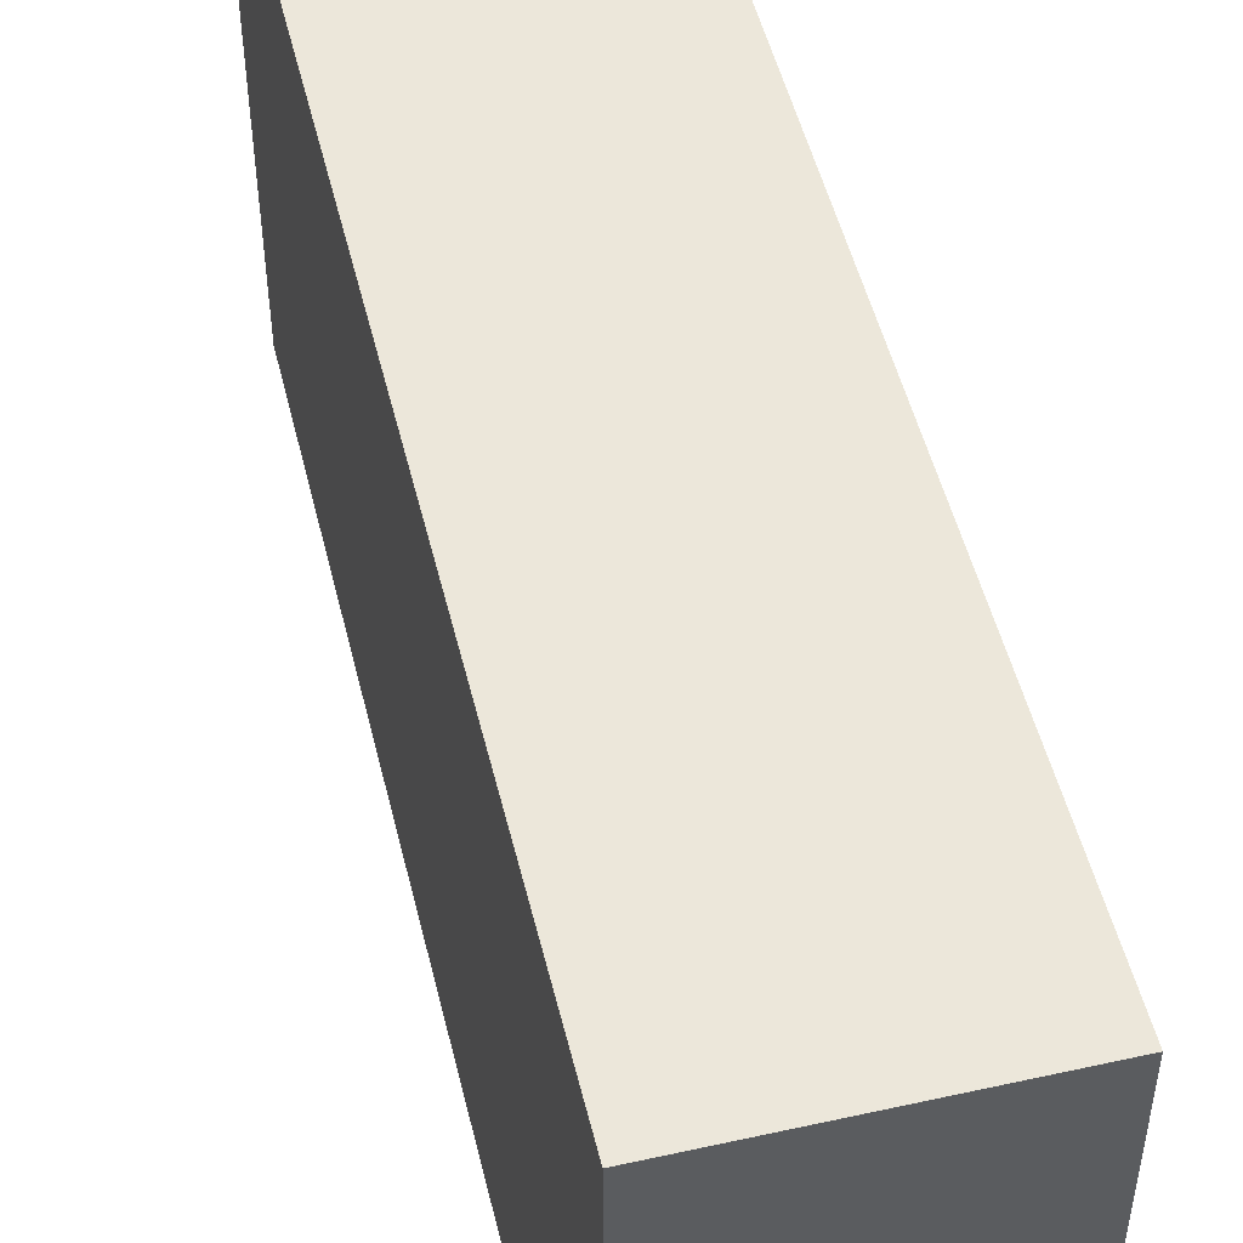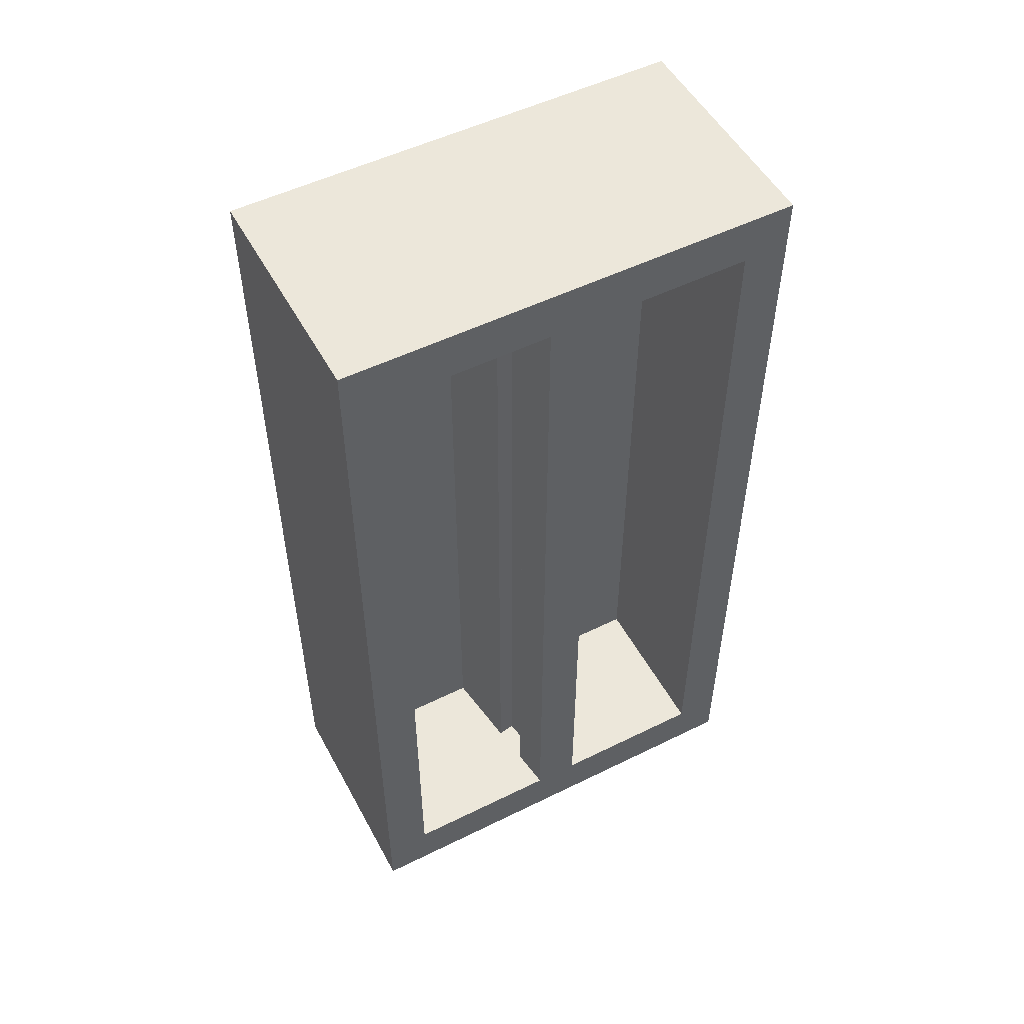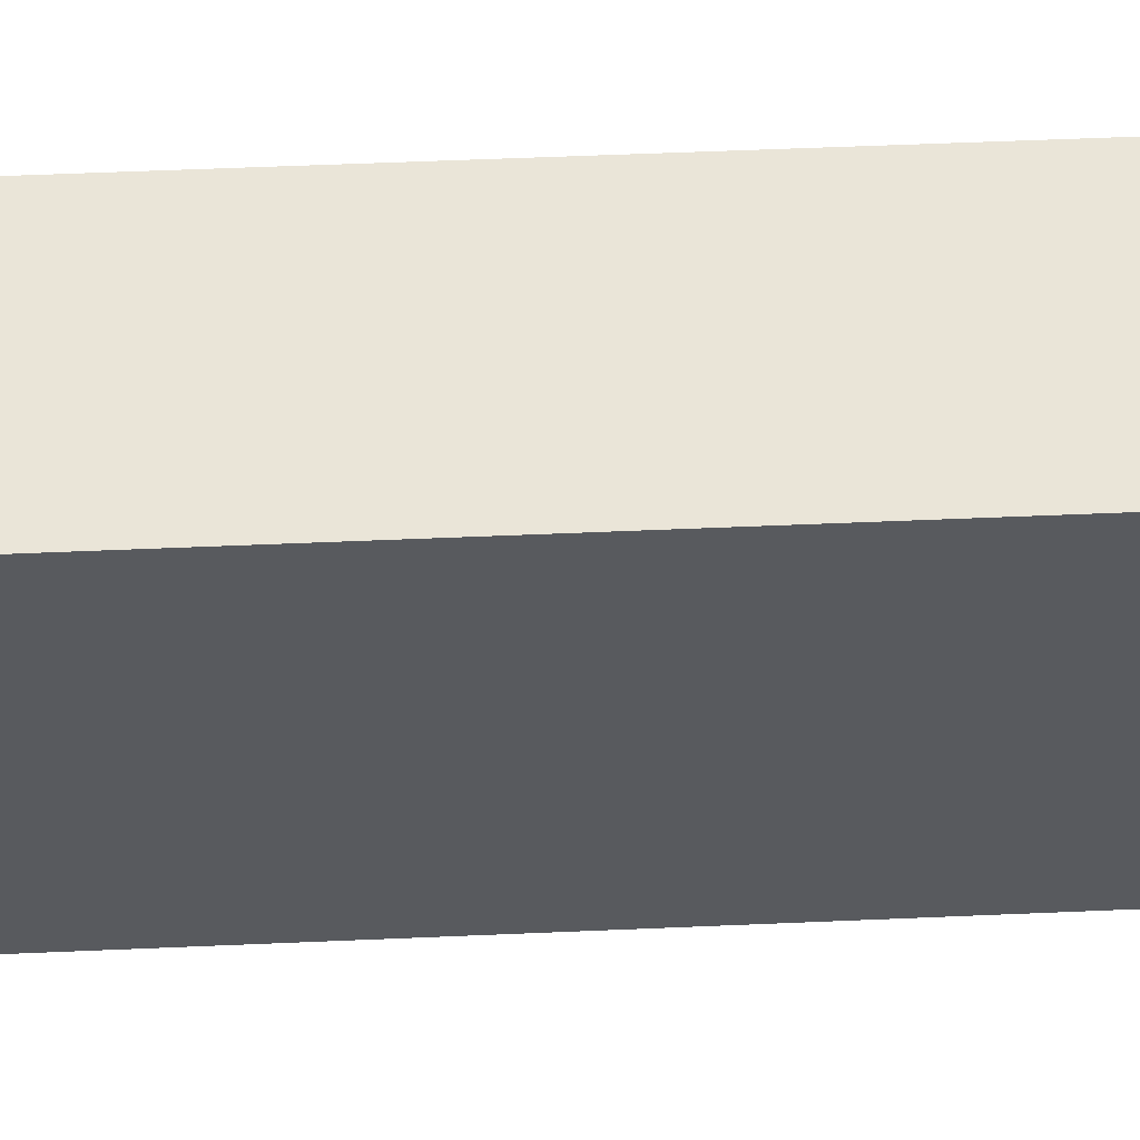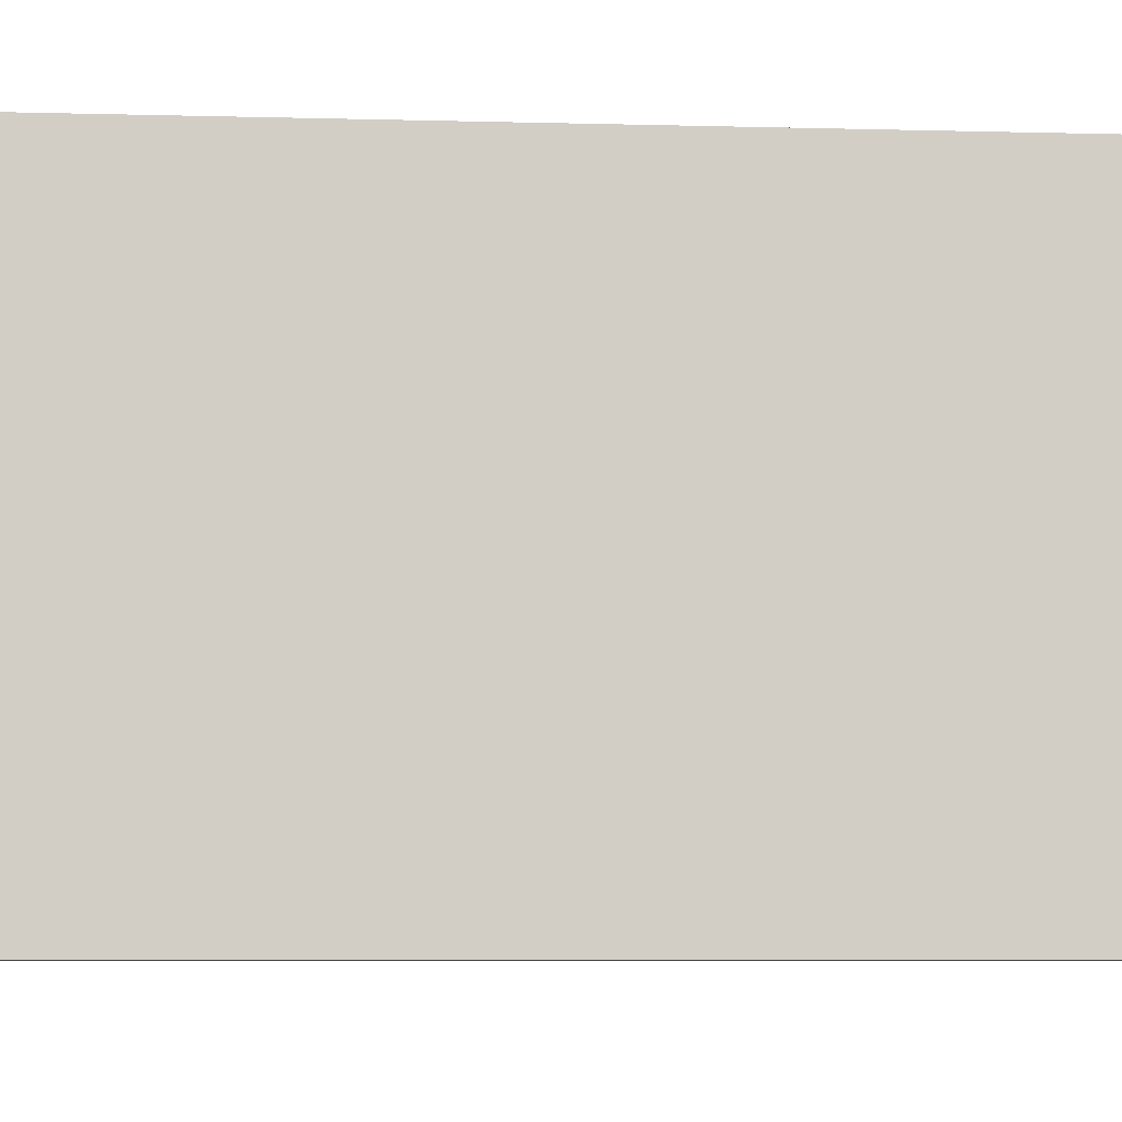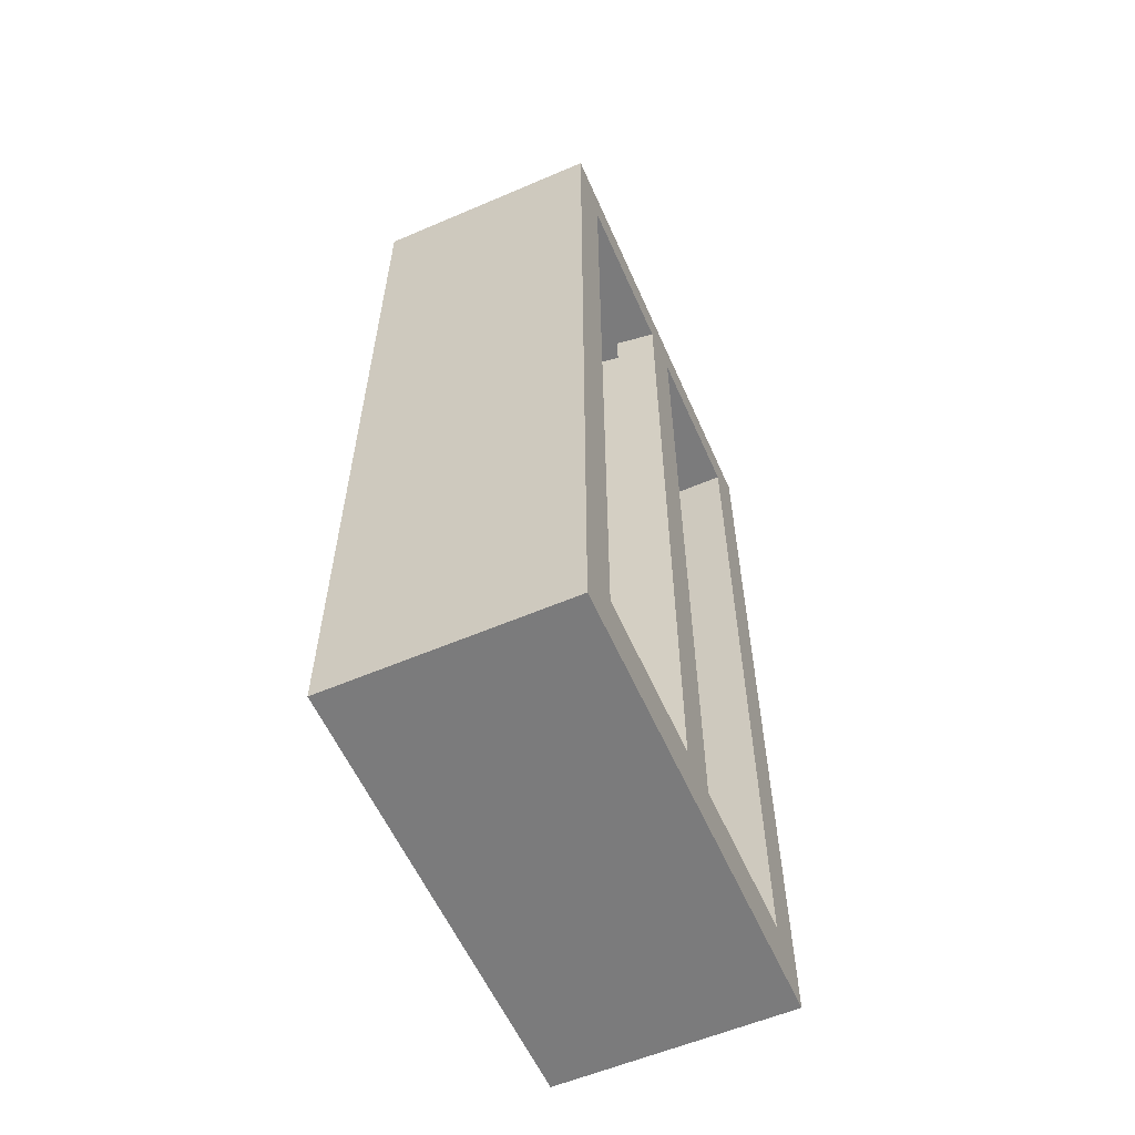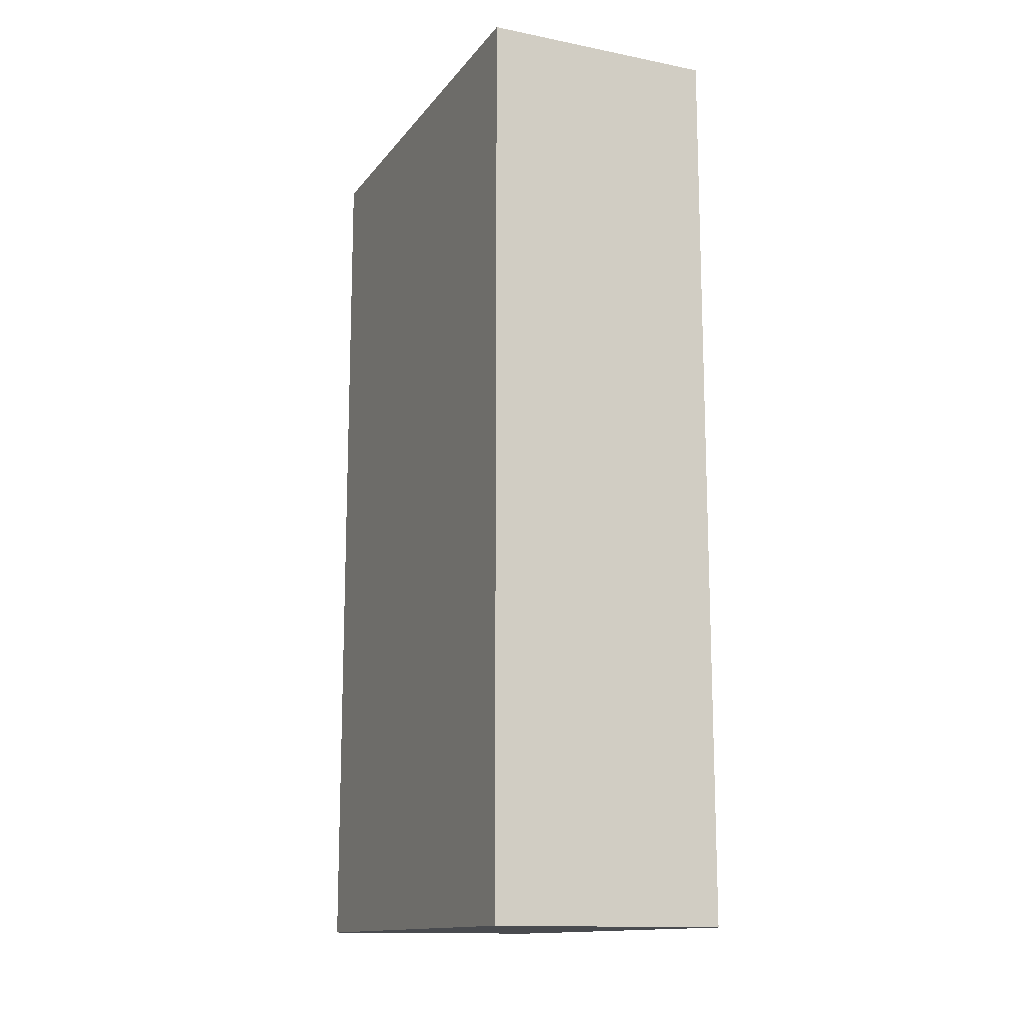
<metadata>
{"format":"obj","ext":"obj","renderer":"f3d","projection":"perspective","resolution":1024,"background":"white","views":[{"elev":50.8,"azim":-13.6,"up":"+Z"},{"elev":52.2,"azim":62.0,"up":"+Y"},{"elev":58.8,"azim":-92.5,"up":"+Z"},{"elev":-6.7,"azim":-94.7,"up":"+Z"},{"elev":-58.4,"azim":23.8,"up":"+Y"},{"elev":-13.9,"azim":-23.6,"up":"+Y"}]}
</metadata>
<code>
o Cube
v 0.4401 0.08773 -0.8596
v 0.4401 0.08773 0.8596
v -0.4401 0.08773 0.8596
v -0.4401 0.08773 -0.8596
v 0.4401 3.488 -0.8596
v 0.4401 3.488 0.8596
v -0.4401 3.488 0.8596
v -0.4401 3.488 -0.8596
v 0.4401 3.302 -0.8596
v 0.4401 3.302 0.8596
v 0.4401 0.2917 0.8596
v 0.4401 0.2917 -0.8596
v 0.4401 3.302 0.6877
v 0.4401 0.2917 0.6877
v 0.4401 3.302 -0.6877
v 0.4401 0.2917 -0.6877
v -0.1828 3.302 0.6877
v -0.1828 0.2917 0.6877
v -0.1828 3.302 -0.6877
v -0.1828 0.2917 -0.6877
v -0.1828 0.2917 0.1719
v 0.4401 0.2917 0.08596
v -0.1828 0.2917 -0.1719
v 0.4401 0.2917 -0.08596
v -0.1828 3.307 0.1719
v 0.4401 3.307 0.08596
v -0.1828 3.307 -0.1719
v 0.4401 3.307 -0.08596
v 0.1287 0.2917 0.1289
v 0.1287 3.307 0.1289
v 0.4401 1.799 0.08596
v -0.1828 1.799 0.1719
v 0.1287 1.799 0.1289
v 0.2844 0.2917 0.1075
v 0.2844 3.307 0.1075
v 0.4401 1.045 0.08596
v -0.1828 1.045 0.1719
v -0.02704 0.2917 0.1504
v -0.02704 3.307 0.1504
v 0.4401 2.553 0.08596
v -0.1828 2.553 0.1719
v 0.1287 2.553 0.1289
v 0.1287 1.045 0.1289
v -0.02704 1.799 0.1504
v 0.2844 1.799 0.1075
v 0.2844 1.045 0.1075
v -0.02704 1.045 0.1504
v -0.02704 2.553 0.1504
v 0.2844 2.553 0.1075
v 0.1163 2.553 0.0629
v 0.1163 3.307 0.0629
v 0.1163 1.045 0.0629
v 0.1163 1.799 0.0629
v 0.272 1.799 0.0414
v 0.1163 0.2917 0.0629
v 0.272 0.2917 0.0414
v 0.272 3.307 0.0414
v 0.272 1.045 0.0414
v 0.272 2.553 0.0414
v 0.1287 0.2917 -0.1289
v 0.1287 3.307 -0.1289
v 0.4401 1.799 -0.08596
v -0.1828 1.799 -0.1719
v 0.1287 1.799 -0.1289
v 0.2844 0.2917 -0.1075
v 0.2844 3.307 -0.1075
v 0.4401 2.553 -0.08596
v -0.1828 2.553 -0.1719
v -0.02704 0.2917 -0.1504
v -0.02704 3.307 -0.1504
v 0.4401 1.045 -0.08596
v -0.1828 1.045 -0.1719
v 0.1287 2.553 -0.1289
v 0.1287 1.045 -0.1289
v 0.2844 1.799 -0.1075
v -0.02704 1.799 -0.1504
v -0.02704 1.045 -0.1504
v 0.2844 1.045 -0.1075
v 0.2844 2.553 -0.1075
v -0.02704 2.553 -0.1504
v 0.1156 2.553 -0.05924
v 0.1156 3.307 -0.05924
v 0.1156 1.045 -0.05924
v 0.1156 1.799 -0.05924
v 0.1156 0.2917 -0.05924
v 0.2714 0.2917 -0.03775
v 0.2714 3.307 -0.03775
v 0.2714 1.799 -0.03775
v 0.2714 1.045 -0.03775
v 0.2714 2.553 -0.03775
f 1 2 3 4
f 5 8 7 6
f 1 12 16 24 22 14 11 2
f 2 11 10 6 7 3
f 3 7 8 4
f 5 9 12 1 4 8
f 10 13 15 9 5 6
f 11 14 13 10
f 13 14 18 17
f 15 16 12 9
f 17 18 21 23 20 19
f 16 15 19 20
f 15 13 17 19
f 14 22 34 29 38 21 18
f 22 24 71 62 67 28 26 40 31 36
f 23 69 60 65 24 16 20
f 25 39 30 35 26 28 66 61 70 27
f 49 40 26 35
f 80 68 27 70
f 23 21 37 32 41 25 27 68 63 72
f 48 42 30 39
f 47 43 33 44
f 46 36 31 45
f 43 29 55 52
f 46 45 54 58
f 34 22 36 46
f 37 47 44 32
f 21 38 47 37
f 38 29 43 47
f 41 48 39 25
f 32 44 48 41
f 44 33 42 48
f 42 33 53 50
f 45 49 59 54
f 45 31 40 49
f 52 58 54 53
f 55 56 58 52
f 50 59 57 51
f 53 54 59 50
f 30 42 50 51
f 34 46 58 56
f 29 34 56 55
f 49 35 57 59
f 33 43 52 53
f 35 30 51 57
f 74 64 84 83
f 78 65 86 89
f 77 72 63 76
f 74 77 76 64
f 60 69 77 74
f 69 23 72 77
f 71 78 75 62
f 24 65 78 71
f 65 60 85 86
f 67 79 66 28
f 62 75 79 67
f 66 79 90 87
f 73 80 70 61
f 64 76 80 73
f 76 63 68 80
f 90 81 82 87
f 89 83 84 88
f 86 85 83 89
f 88 84 81 90
f 79 75 88 90
f 61 66 87 82
f 64 73 81 84
f 60 74 83 85
f 75 78 89 88
f 73 61 82 81

</code>
